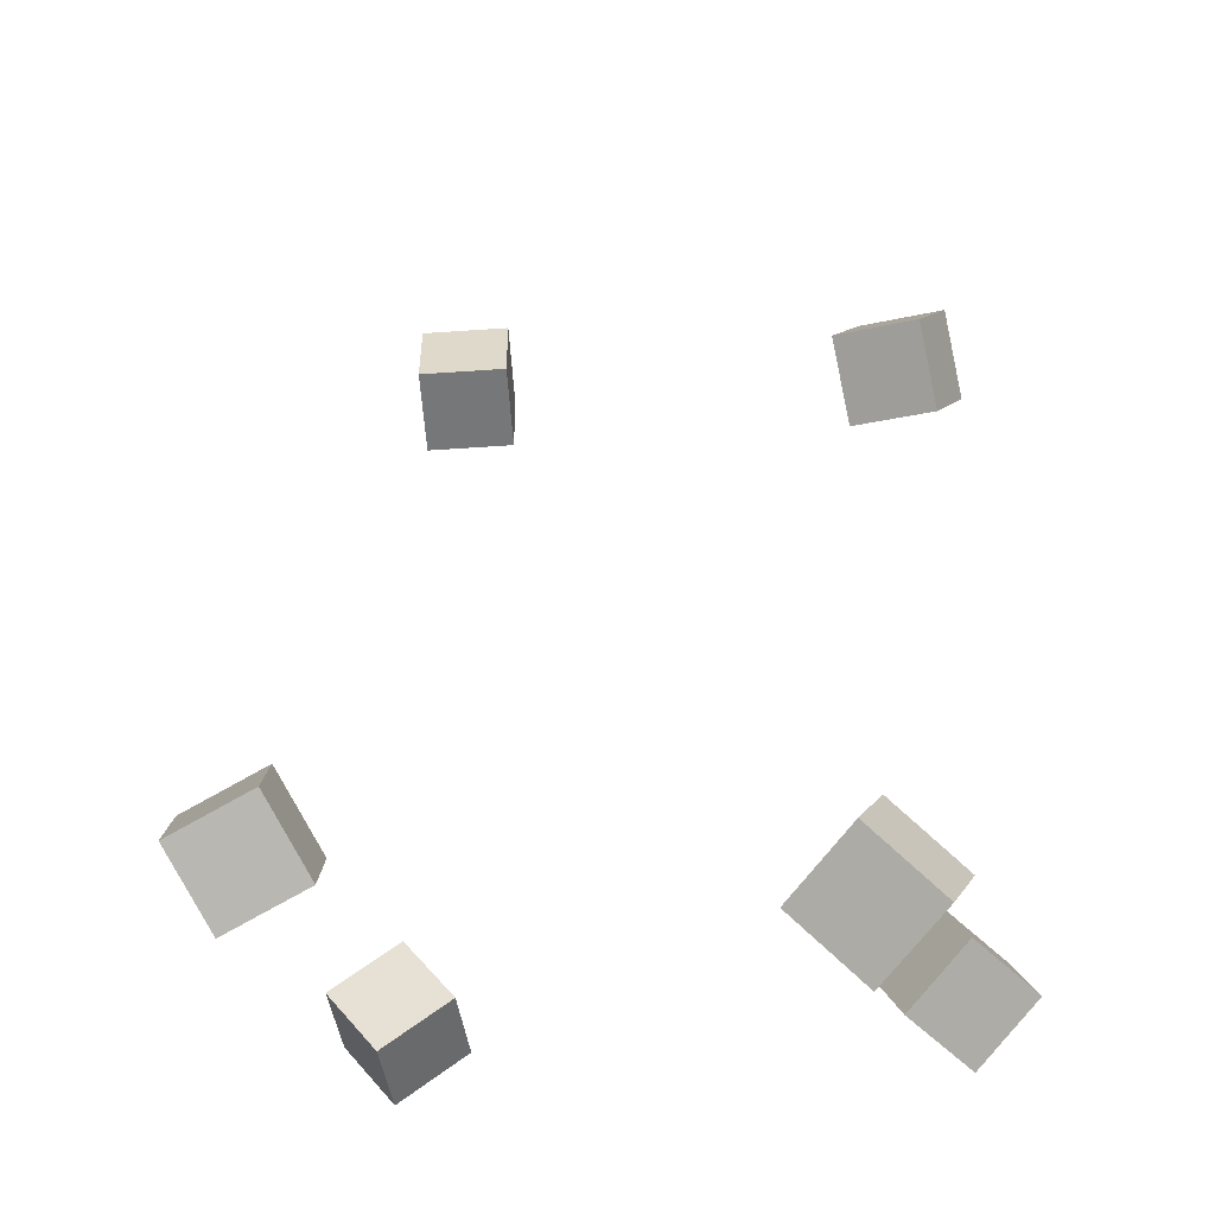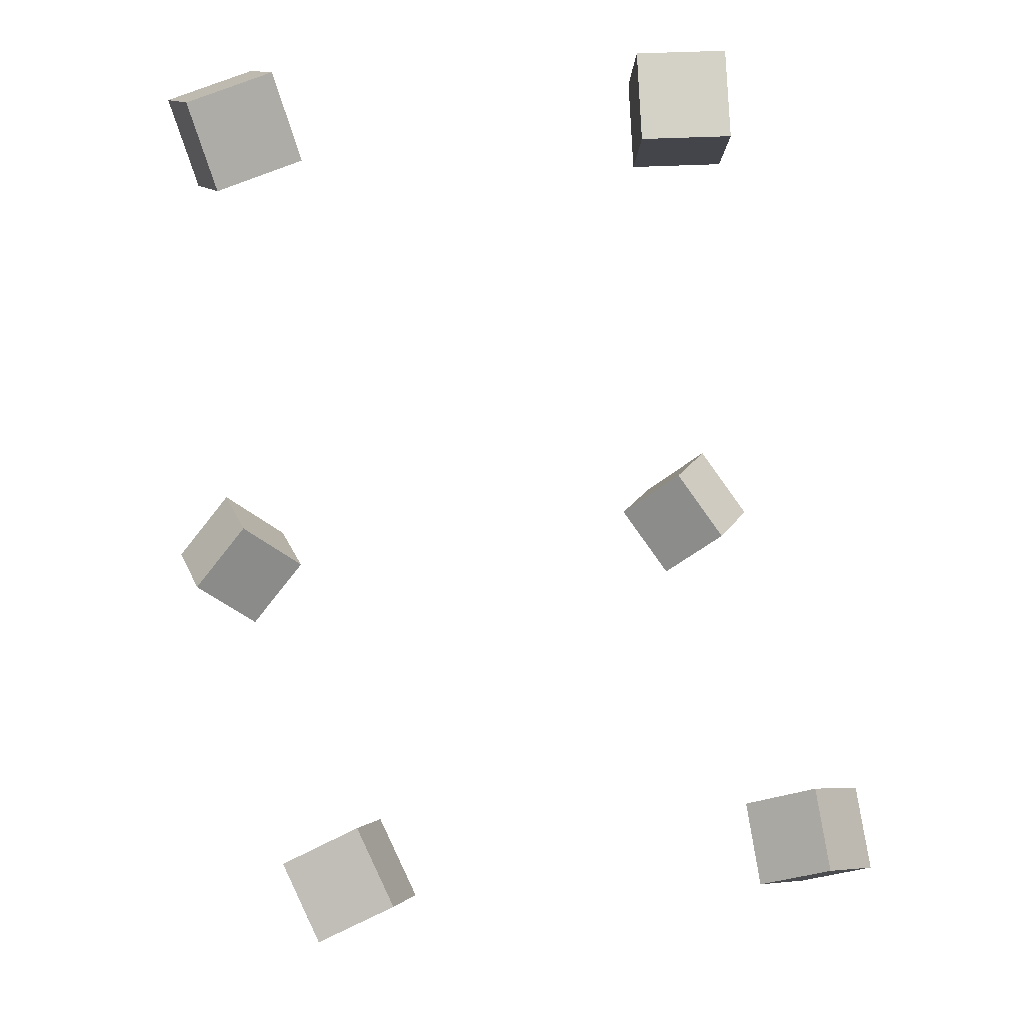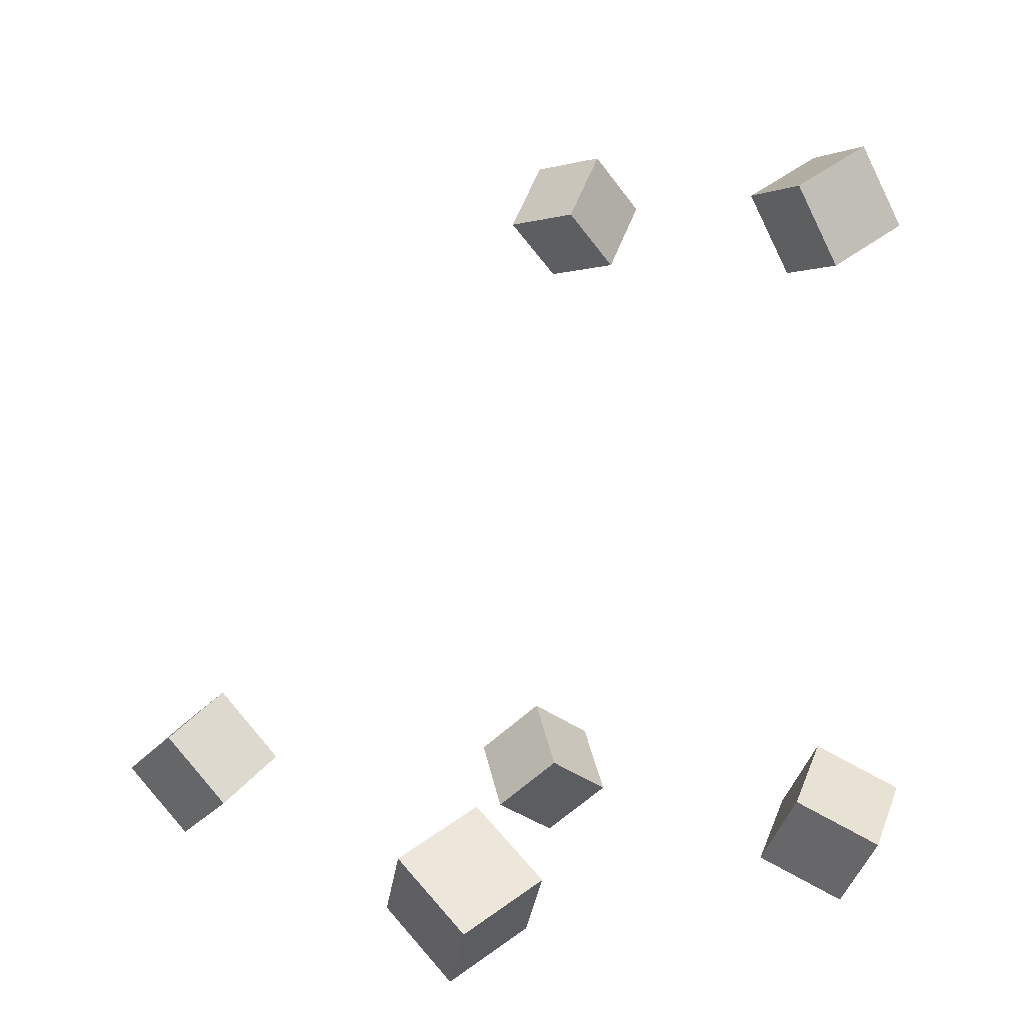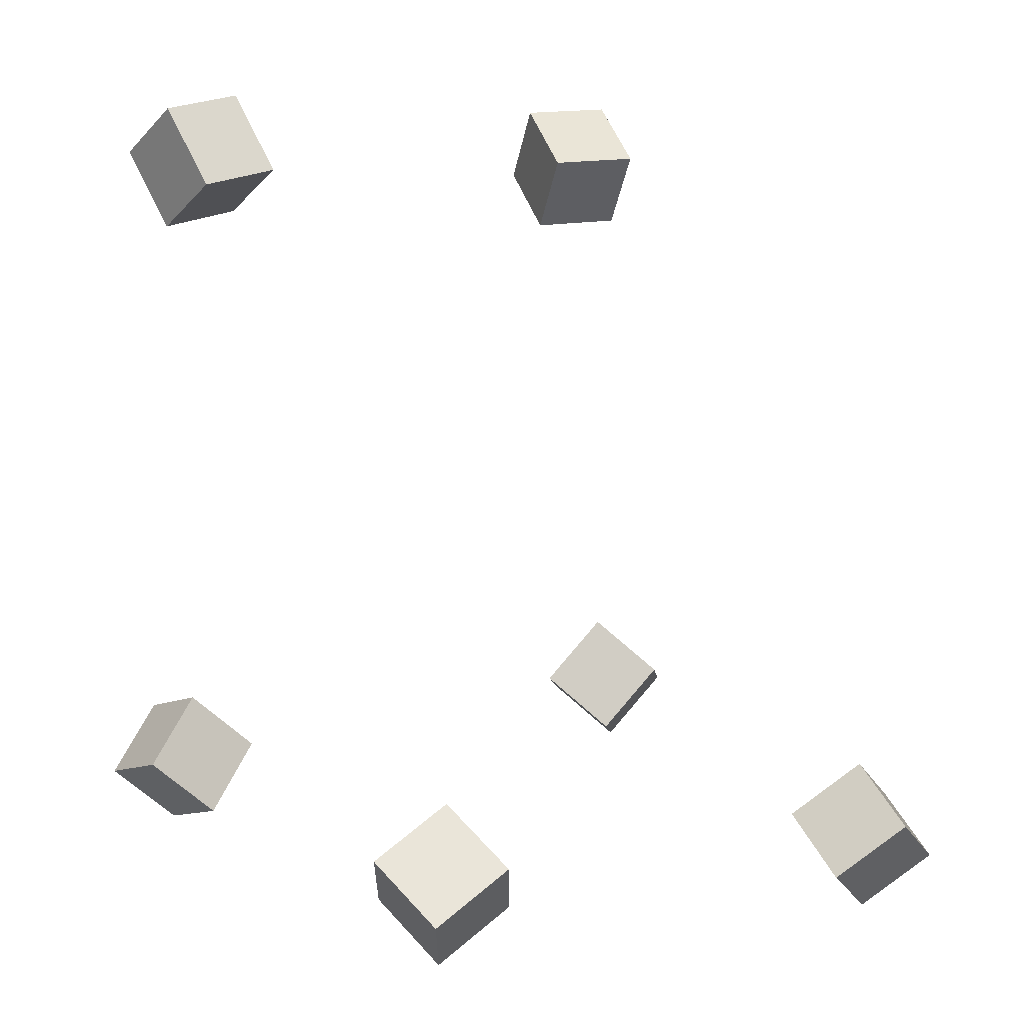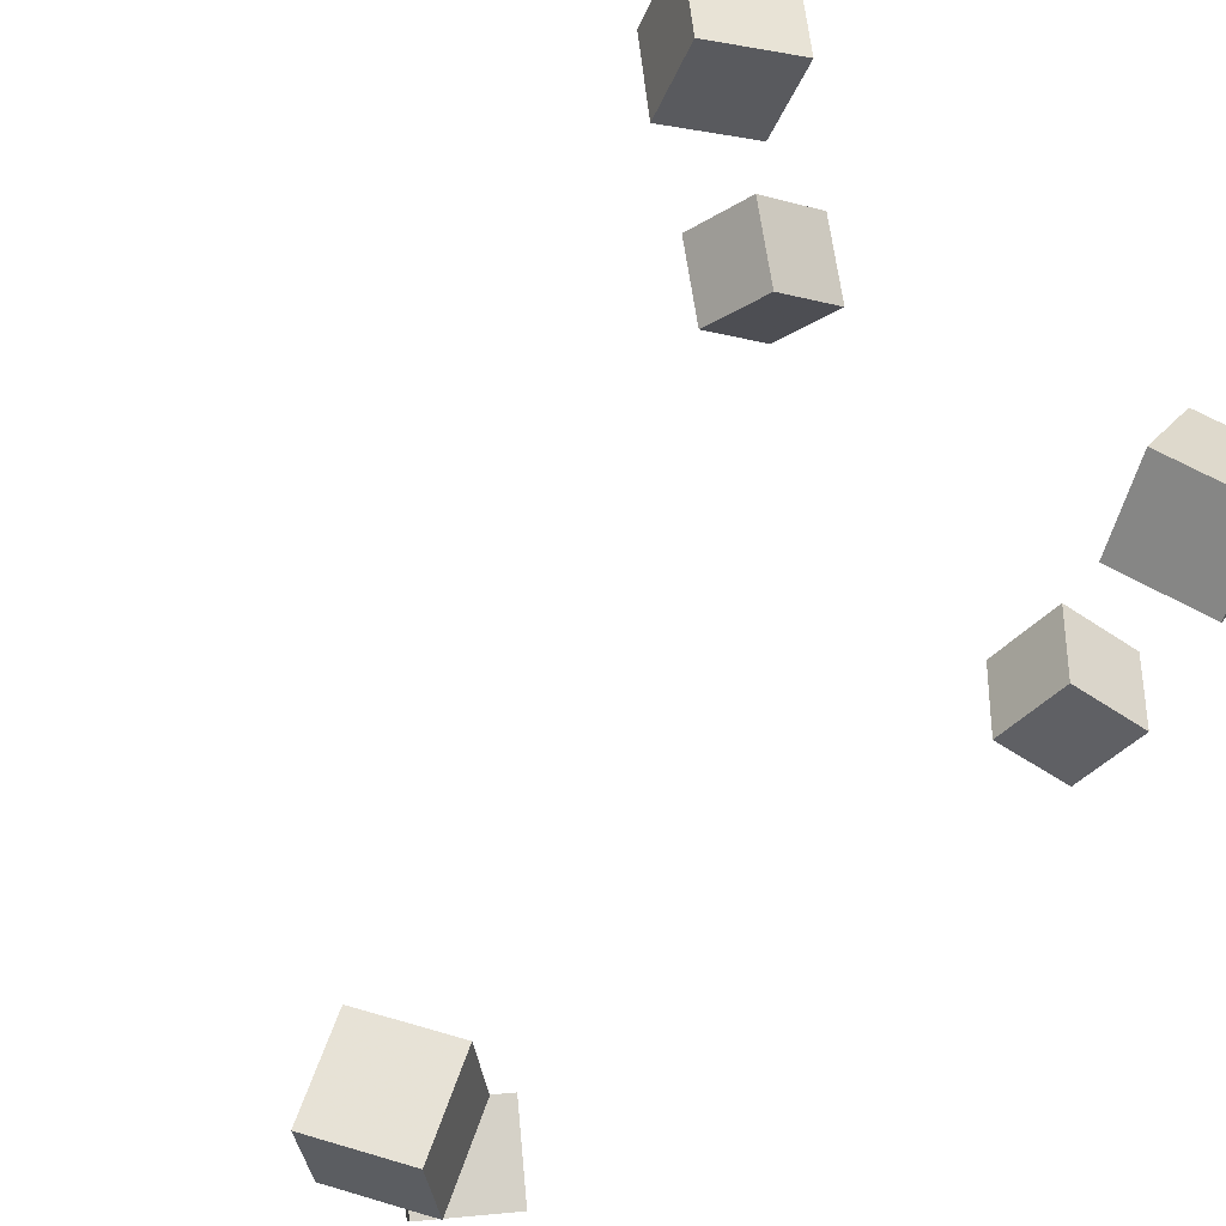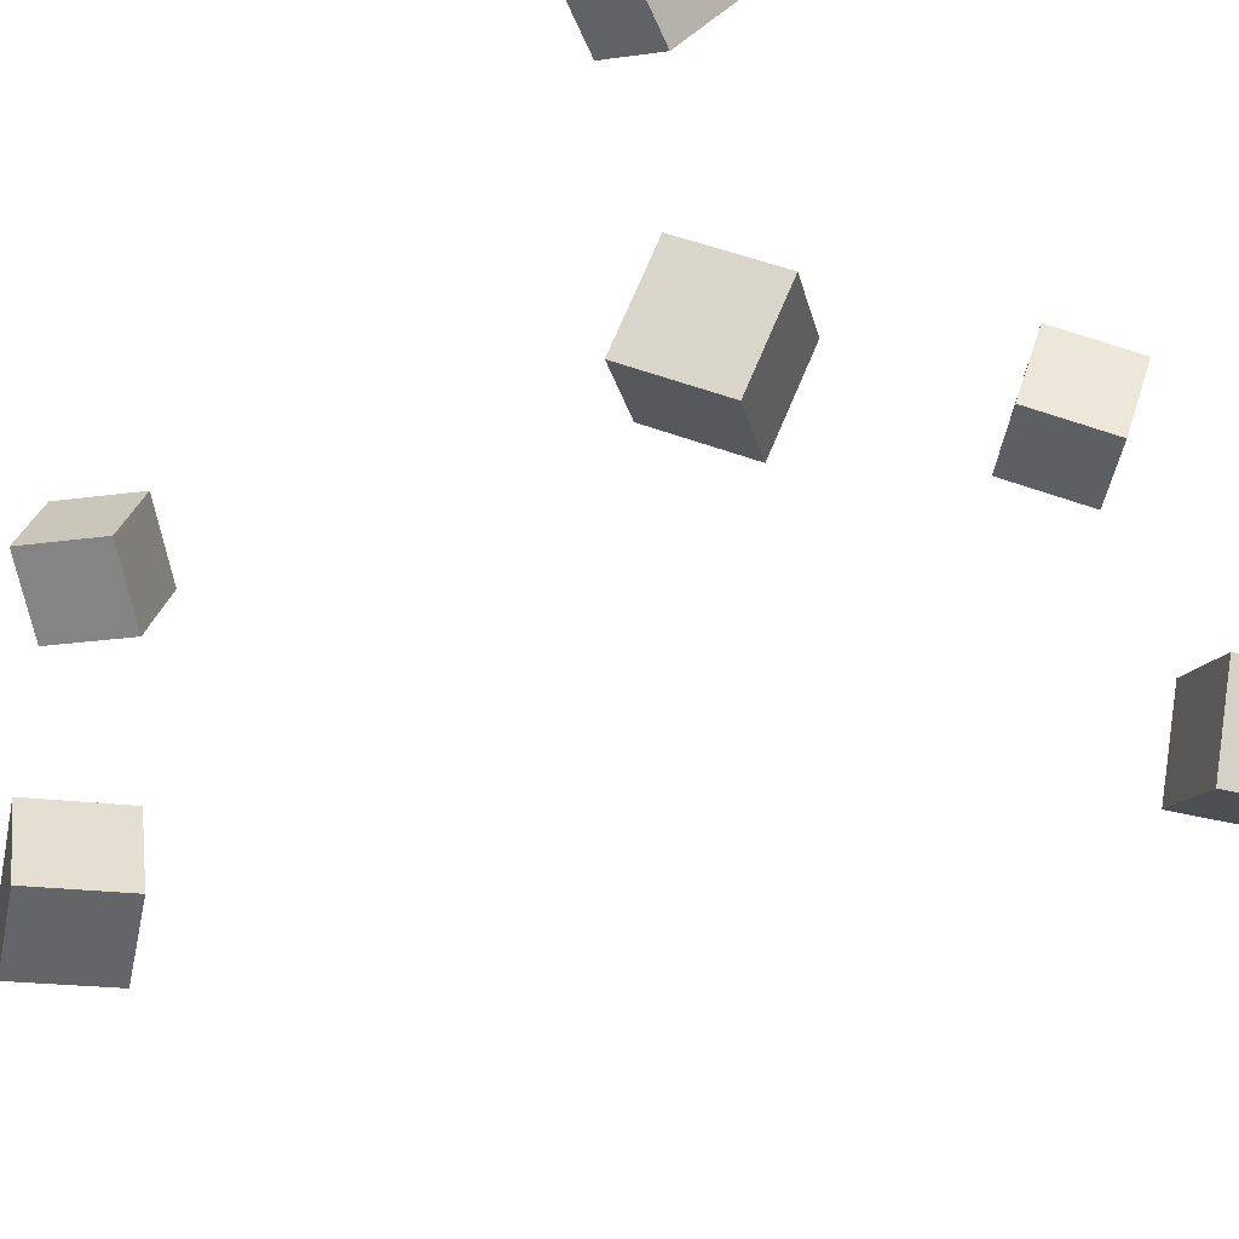
<metadata>
{"format":"obj","ext":"obj","renderer":"f3d","projection":"perspective","resolution":1024,"background":"white","views":[{"elev":-20.4,"azim":105.9,"up":"+Y"},{"elev":50.6,"azim":76.9,"up":"+Y"},{"elev":-0.4,"azim":144.1,"up":"+Y"},{"elev":17.9,"azim":57.3,"up":"+Y"},{"elev":71.5,"azim":-125.5,"up":"+Z"},{"elev":-56.9,"azim":-41.8,"up":"+Z"}]}
</metadata>
<code>
v -0.1287 -0.1898 -0.1681
v -0.1673 -0.1608 -0.145
v -0.1231 -0.1524 -0.2059
v -0.1618 -0.1234 -0.1828
v -0.09192 -0.1648 -0.138
v -0.1305 -0.1358 -0.1149
v -0.0864 -0.1274 -0.1758
v -0.125 -0.0984 -0.1527
f 1.0 7.0 5.0
f 1.0 3.0 7.0
f 1.0 4.0 3.0
f 1.0 2.0 4.0
f 3.0 8.0 7.0
f 3.0 4.0 8.0
f 5.0 7.0 8.0
f 5.0 8.0 6.0
f 1.0 5.0 6.0
f 1.0 6.0 2.0
f 2.0 6.0 8.0
f 2.0 8.0 4.0
v -0.1993 0.263 0.1136
v -0.1871 0.2605 0.1655
v -0.1573 0.2946 0.1053
v -0.1451 0.2921 0.1572
v -0.1687 0.2199 0.1043
v -0.1565 0.2174 0.1562
v -0.1267 0.2515 0.09603
v -0.1146 0.249 0.1479
f 9.0 15.0 13.0
f 9.0 11.0 15.0
f 9.0 12.0 11.0
f 9.0 10.0 12.0
f 11.0 16.0 15.0
f 11.0 12.0 16.0
f 13.0 15.0 16.0
f 13.0 16.0 14.0
f 9.0 13.0 14.0
f 9.0 14.0 10.0
f 10.0 14.0 16.0
f 10.0 16.0 12.0
v 0.1005 -0.1126 0.1097
v 0.1017 -0.1354 0.1583
v 0.1291 -0.07146 0.1283
v 0.1303 -0.09423 0.1769
v 0.1457 -0.1383 0.09659
v 0.1469 -0.161 0.1452
v 0.1744 -0.09708 0.1152
v 0.1756 -0.1199 0.1638
f 17.0 23.0 21.0
f 17.0 19.0 23.0
f 17.0 20.0 19.0
f 17.0 18.0 20.0
f 19.0 24.0 23.0
f 19.0 20.0 24.0
f 21.0 23.0 24.0
f 21.0 24.0 22.0
f 17.0 21.0 22.0
f 17.0 22.0 18.0
f 18.0 22.0 24.0
f 18.0 24.0 20.0
v -0.1813 -0.1527 0.1294
v -0.1623 -0.1846 0.1682
v -0.1926 -0.1153 0.1657
v -0.1736 -0.1472 0.2045
v -0.1324 -0.1315 0.1228
v -0.1133 -0.1634 0.1616
v -0.1437 -0.09409 0.1591
v -0.1247 -0.126 0.1979
f 25.0 31.0 29.0
f 25.0 27.0 31.0
f 25.0 28.0 27.0
f 25.0 26.0 28.0
f 27.0 32.0 31.0
f 27.0 28.0 32.0
f 29.0 31.0 32.0
f 29.0 32.0 30.0
f 25.0 29.0 30.0
f 25.0 30.0 26.0
f 26.0 30.0 32.0
f 26.0 32.0 28.0
v 0.1067 -0.1829 -0.1699
v 0.1226 -0.1469 -0.1327
v 0.1249 -0.1505 -0.2089
v 0.1408 -0.1146 -0.1717
v 0.1549 -0.2069 -0.1673
v 0.1708 -0.1709 -0.1301
v 0.1731 -0.1745 -0.2063
v 0.189 -0.1386 -0.1691
f 33.0 39.0 37.0
f 33.0 35.0 39.0
f 33.0 36.0 35.0
f 33.0 34.0 36.0
f 35.0 40.0 39.0
f 35.0 36.0 40.0
f 37.0 39.0 40.0
f 37.0 40.0 38.0
f 33.0 37.0 38.0
f 33.0 38.0 34.0
f 34.0 38.0 40.0
f 34.0 40.0 36.0
v -0.176 0.2194 -0.1717
v -0.1848 0.2201 -0.1188
v -0.1494 0.2659 -0.1679
v -0.1582 0.2667 -0.115
v -0.1301 0.1925 -0.1637
v -0.1389 0.1932 -0.1108
v -0.1035 0.2391 -0.1599
v -0.1123 0.2398 -0.107
f 41.0 47.0 45.0
f 41.0 43.0 47.0
f 41.0 44.0 43.0
f 41.0 42.0 44.0
f 43.0 48.0 47.0
f 43.0 44.0 48.0
f 45.0 47.0 48.0
f 45.0 48.0 46.0
f 41.0 45.0 46.0
f 41.0 46.0 42.0
f 42.0 46.0 48.0
f 42.0 48.0 44.0

</code>
